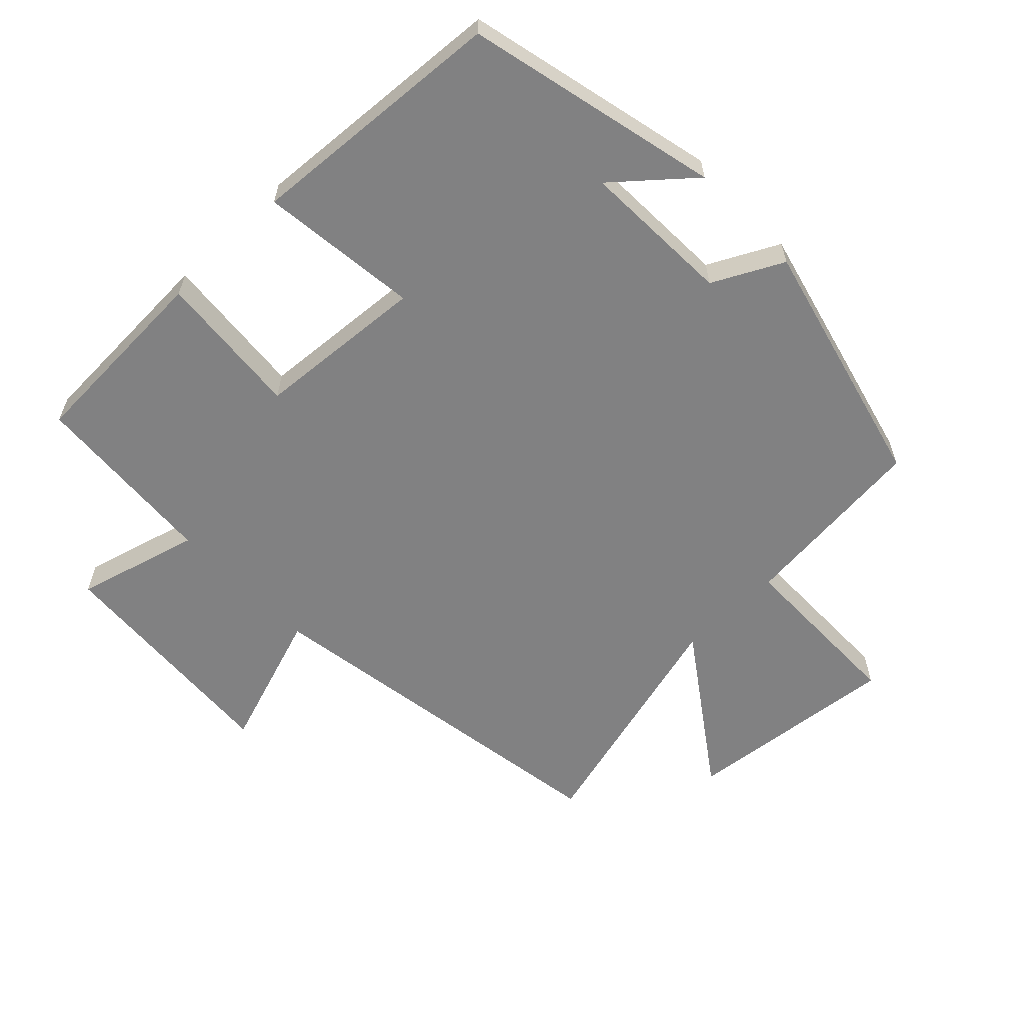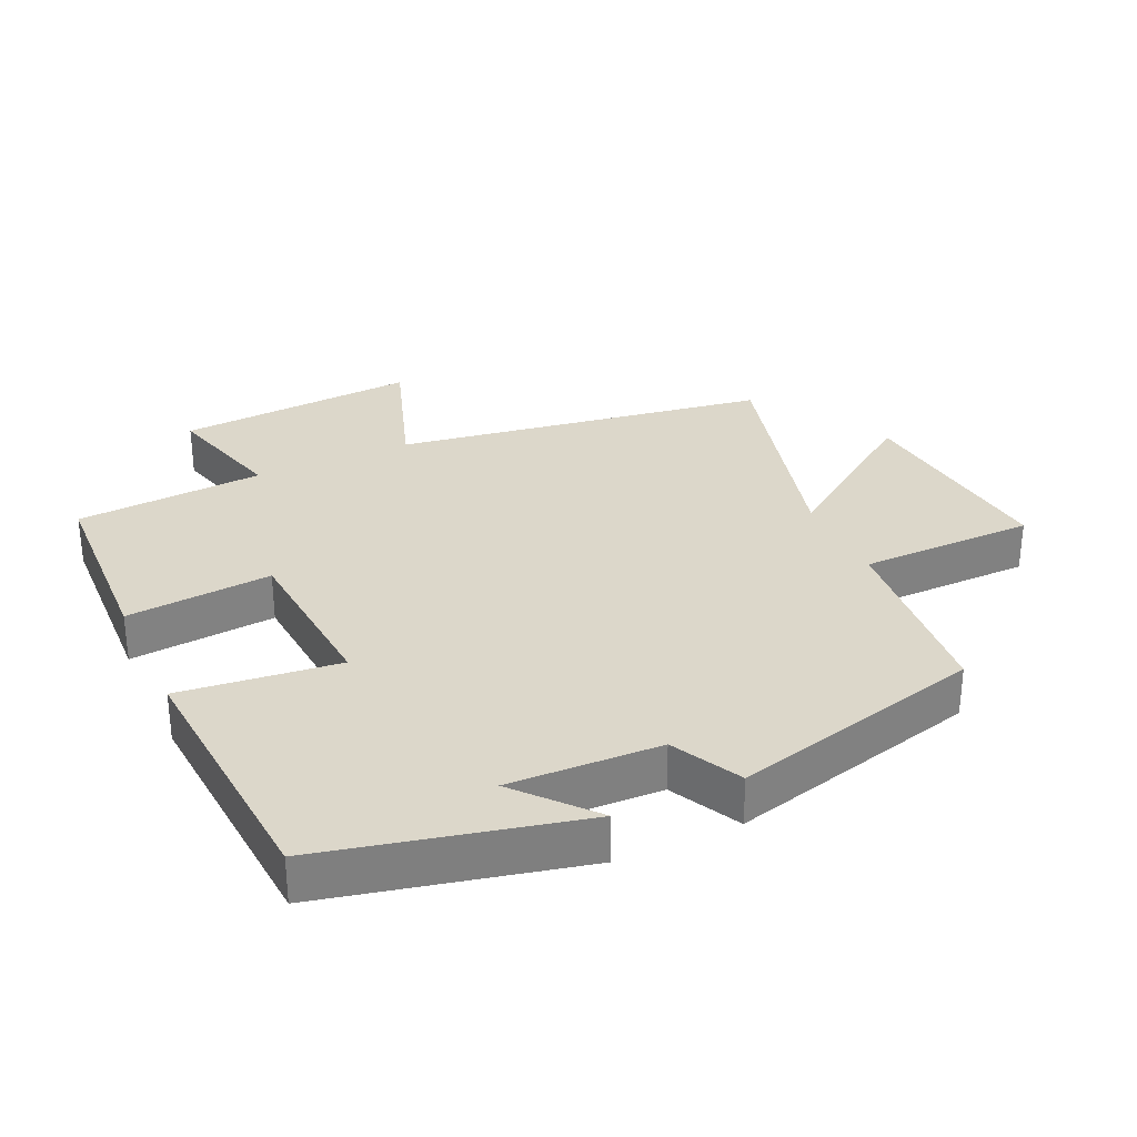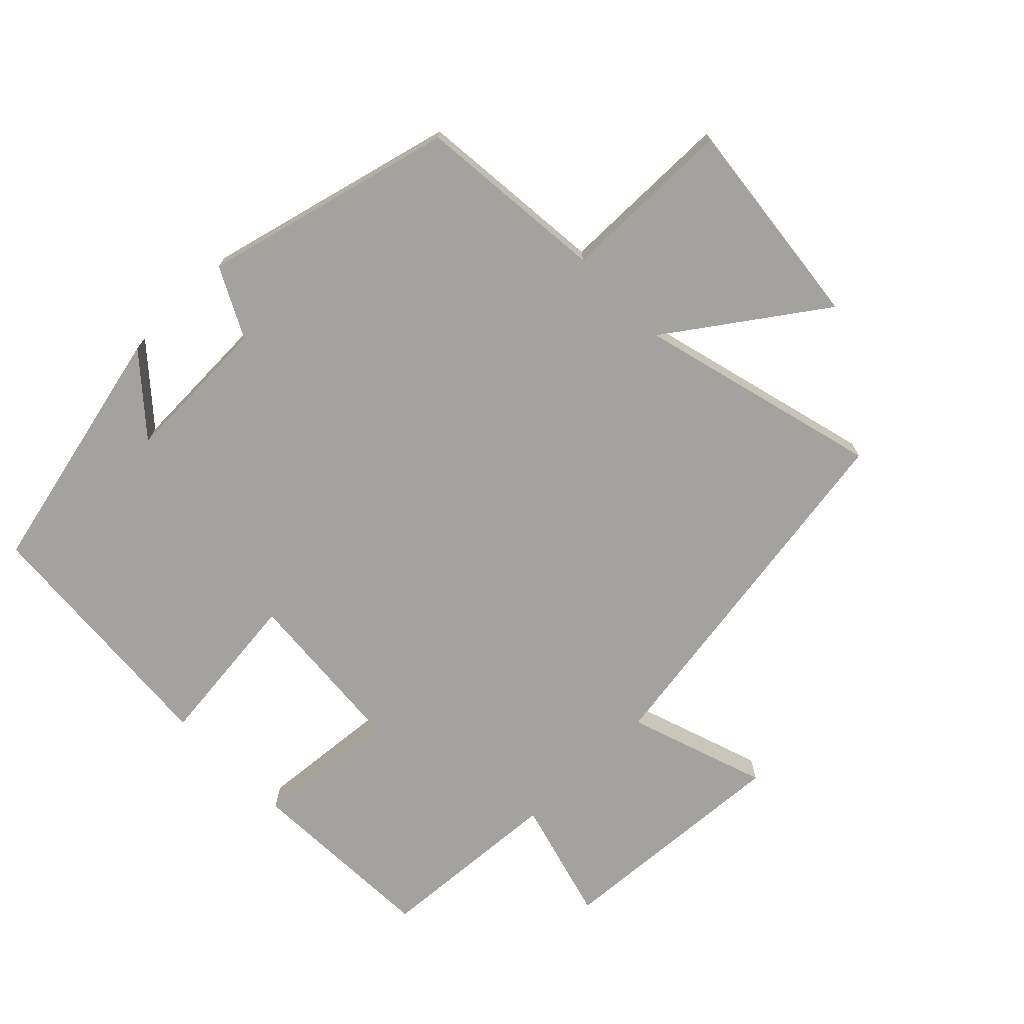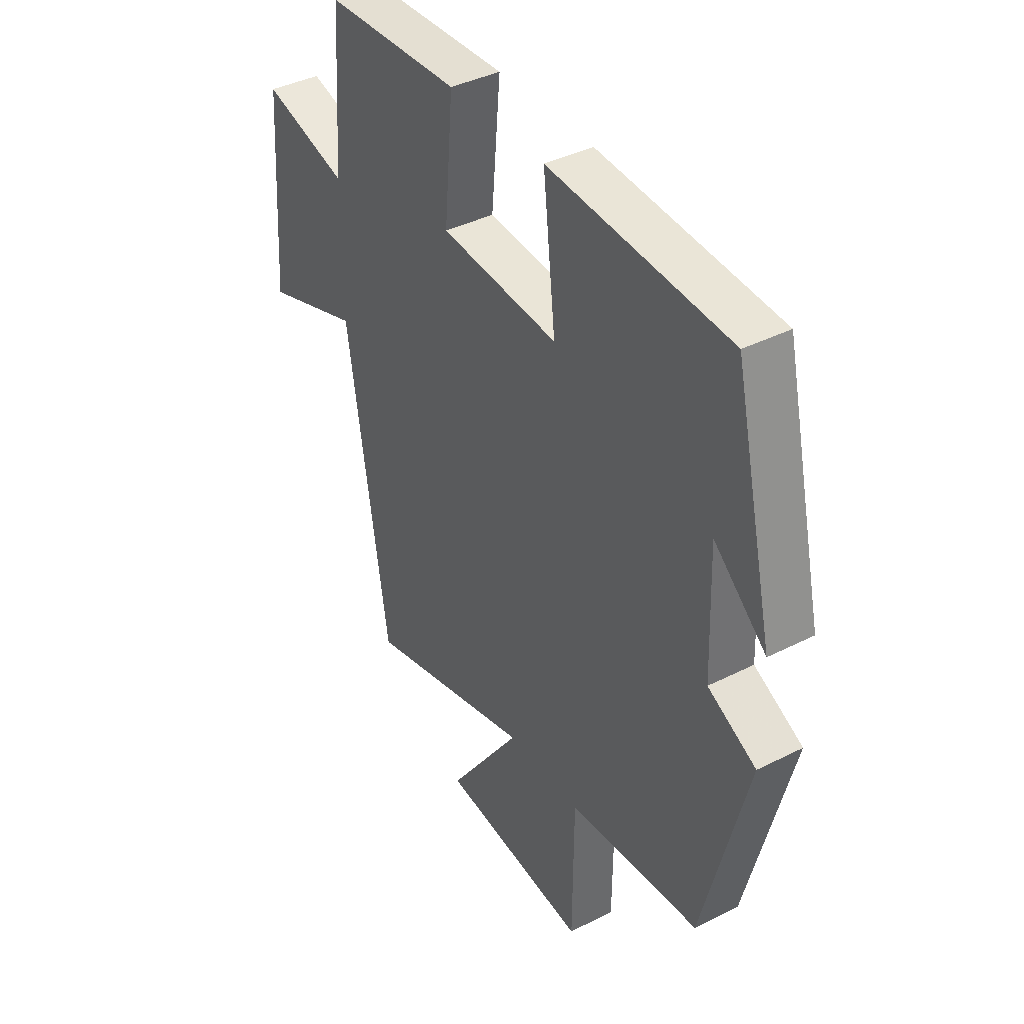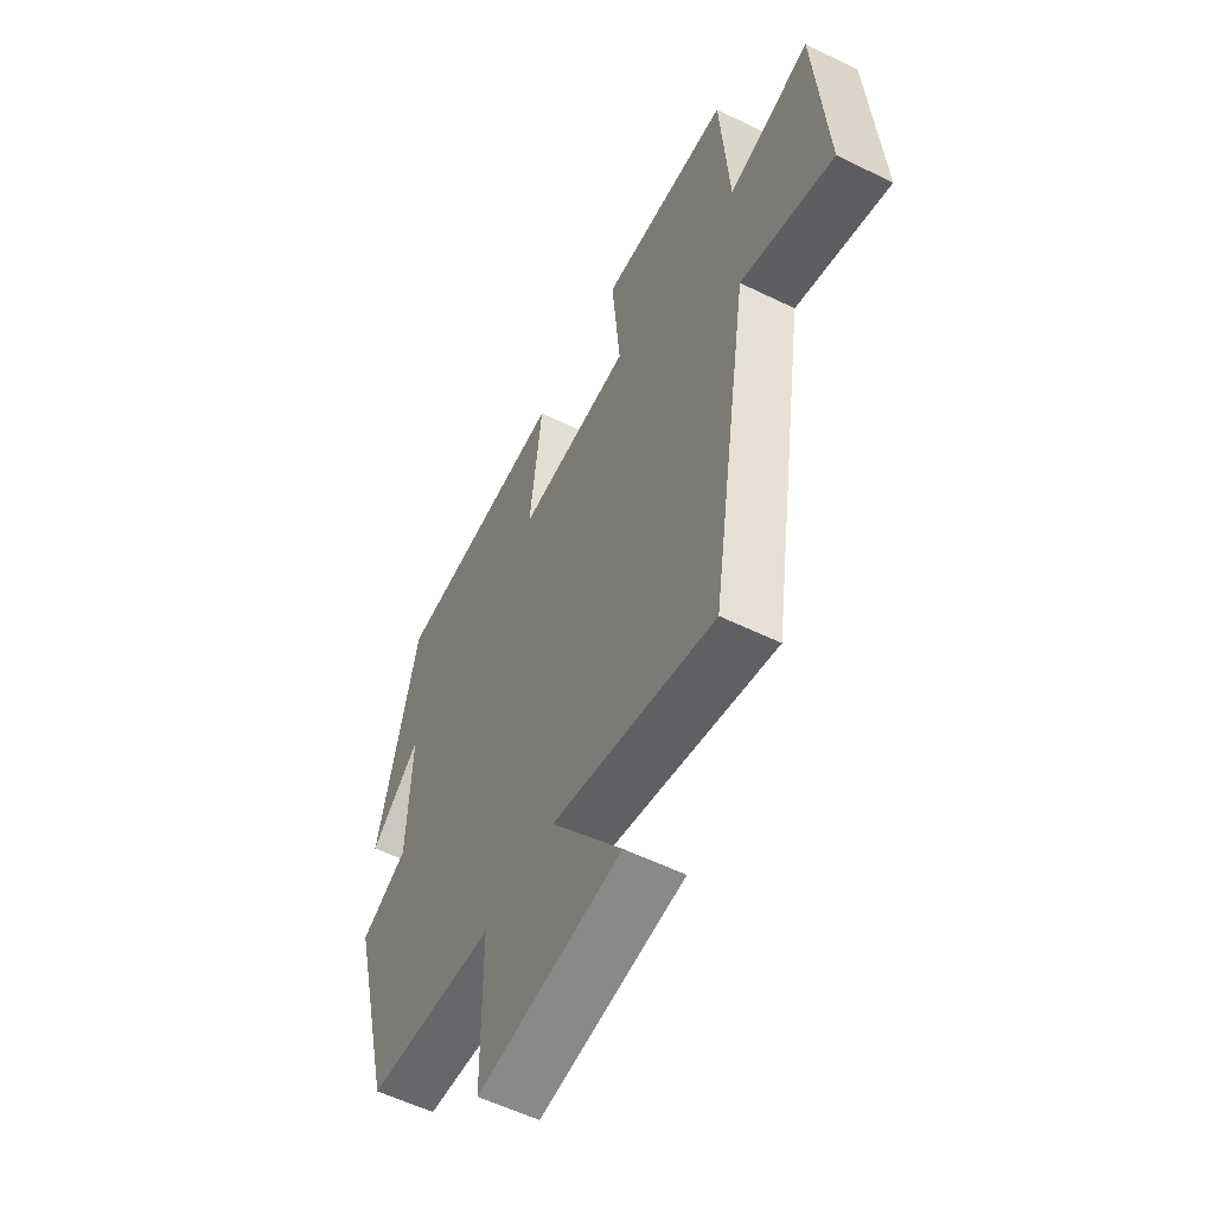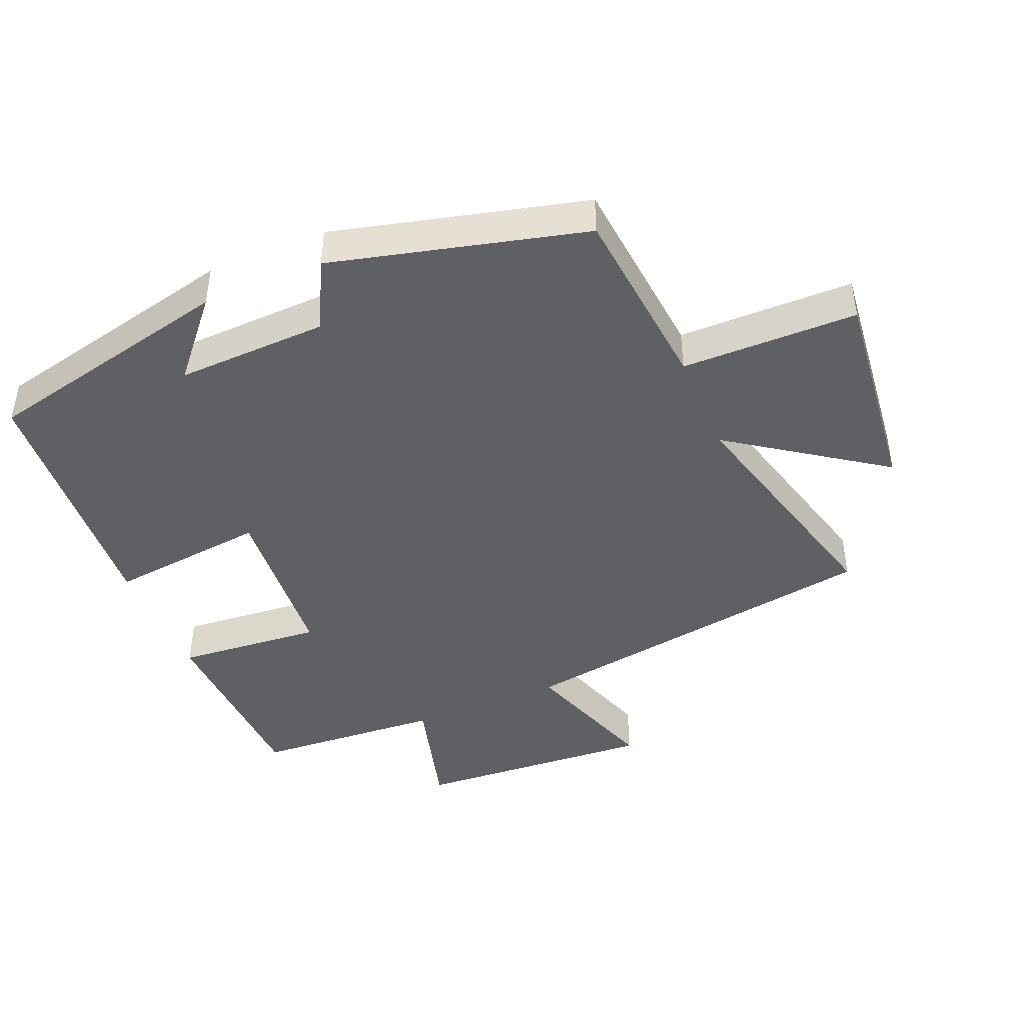
<metadata>
{"format":"obj","ext":"obj","renderer":"f3d","projection":"perspective","resolution":1024,"background":"white","views":[{"elev":-60.5,"azim":44.0,"up":"+Y"},{"elev":30.7,"azim":65.3,"up":"+Y"},{"elev":-72.4,"azim":134.3,"up":"+Y"},{"elev":39.6,"azim":57.8,"up":"+Z"},{"elev":-57.1,"azim":-117.0,"up":"+Z"},{"elev":-43.8,"azim":112.8,"up":"+Y"}]}
</metadata>
<code>
v 0.412 0.07 0.472
v 0.5 0.07 0.09
v 0.387 0.07 0.188
v 0.395 0.07 -0.04
v 0.5 0.07 -0.094
v 0.404 0.07 -0.473
v 0.117 0.07 -0.5
v 0.115 0.07 -0.764
v -0.207 0.07 -0.728
v -0.047 0.07 -0.5
v -0.412 0.07 -0.596
v -0.5 0.07 -0.035
v -0.709 0.07 -0.106
v -0.685 0.07 0.256
v -0.5 0.07 0.205
v -0.481 0.07 0.488
v -0.189 0.07 0.5
v -0.208 0.07 0.281
v 0.048 0.07 0.261
v 0.021 0.07 0.5
v 0.412 0 0.472
v 0.5 0 0.09
v 0.387 0 0.188
v 0.395 0 -0.04
v 0.5 0 -0.094
v 0.404 0 -0.473
v 0.117 0 -0.5
v 0.115 0 -0.764
v -0.207 0 -0.728
v -0.047 0 -0.5
v -0.412 0 -0.596
v -0.5 0 -0.035
v -0.709 0 -0.106
v -0.685 0 0.256
v -0.5 0 0.205
v -0.481 0 0.488
v -0.189 0 0.5
v -0.208 0 0.281
v 0.048 0 0.261
v 0.021 0 0.5
f 19 20 1
f 15 16 17 18
f 15 18 19
f 12 13 14 15
f 10 11 12 15
f 10 15 19
f 7 8 9 10
f 4 5 6 7
f 3 4 7 10
f 1 2 3
f 1 3 10 19
f 21 40 39
f 38 37 36 35
f 39 38 35
f 35 34 33 32
f 35 32 31 30
f 39 35 30
f 30 29 28 27
f 27 26 25 24
f 30 27 24 23
f 23 22 21
f 39 30 23 21
f 1 21 22 2
f 2 22 23 3
f 3 23 24 4
f 4 24 25 5
f 5 25 26 6
f 6 26 27 7
f 7 27 28 8
f 8 28 29 9
f 9 29 30 10
f 10 30 31 11
f 11 31 32 12
f 12 32 33 13
f 13 33 34 14
f 14 34 35 15
f 15 35 36 16
f 16 36 37 17
f 17 37 38 18
f 18 38 39 19
f 19 39 40 20
f 20 40 21 1

</code>
